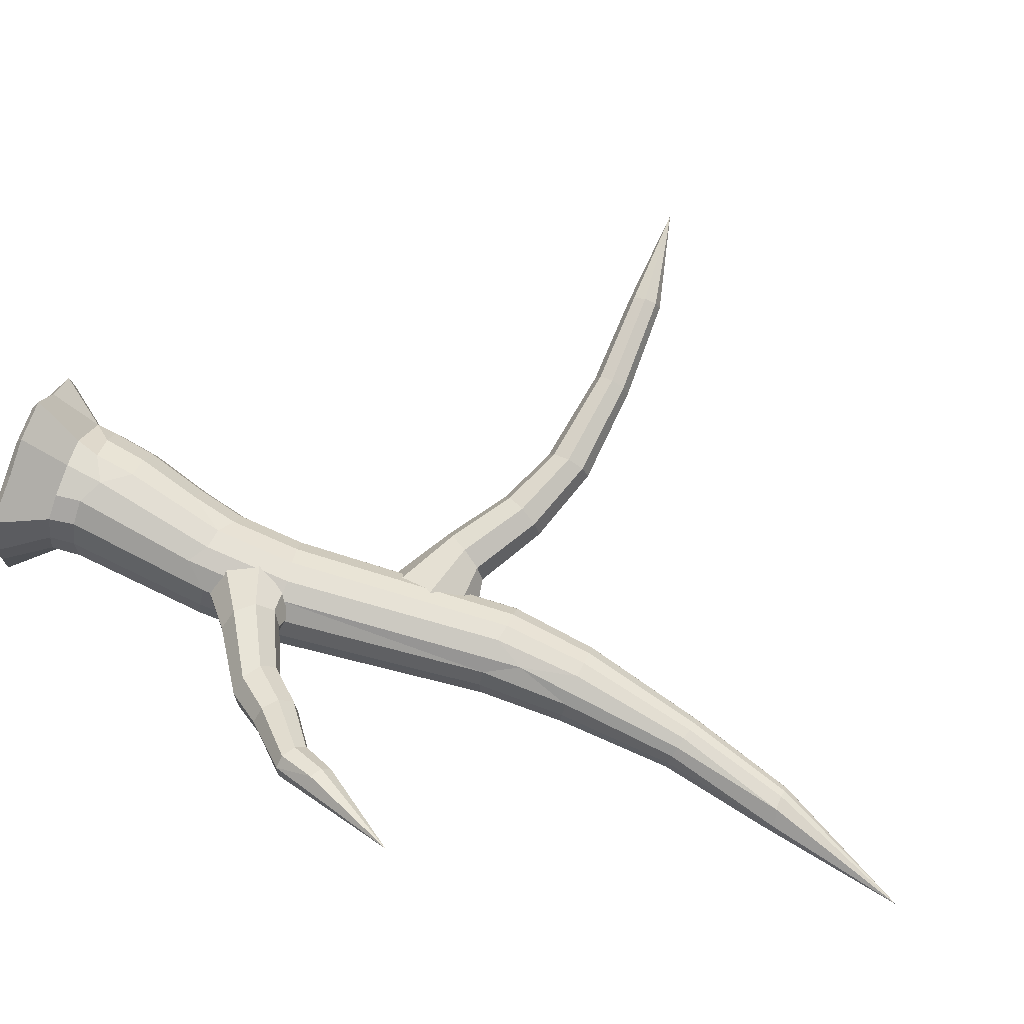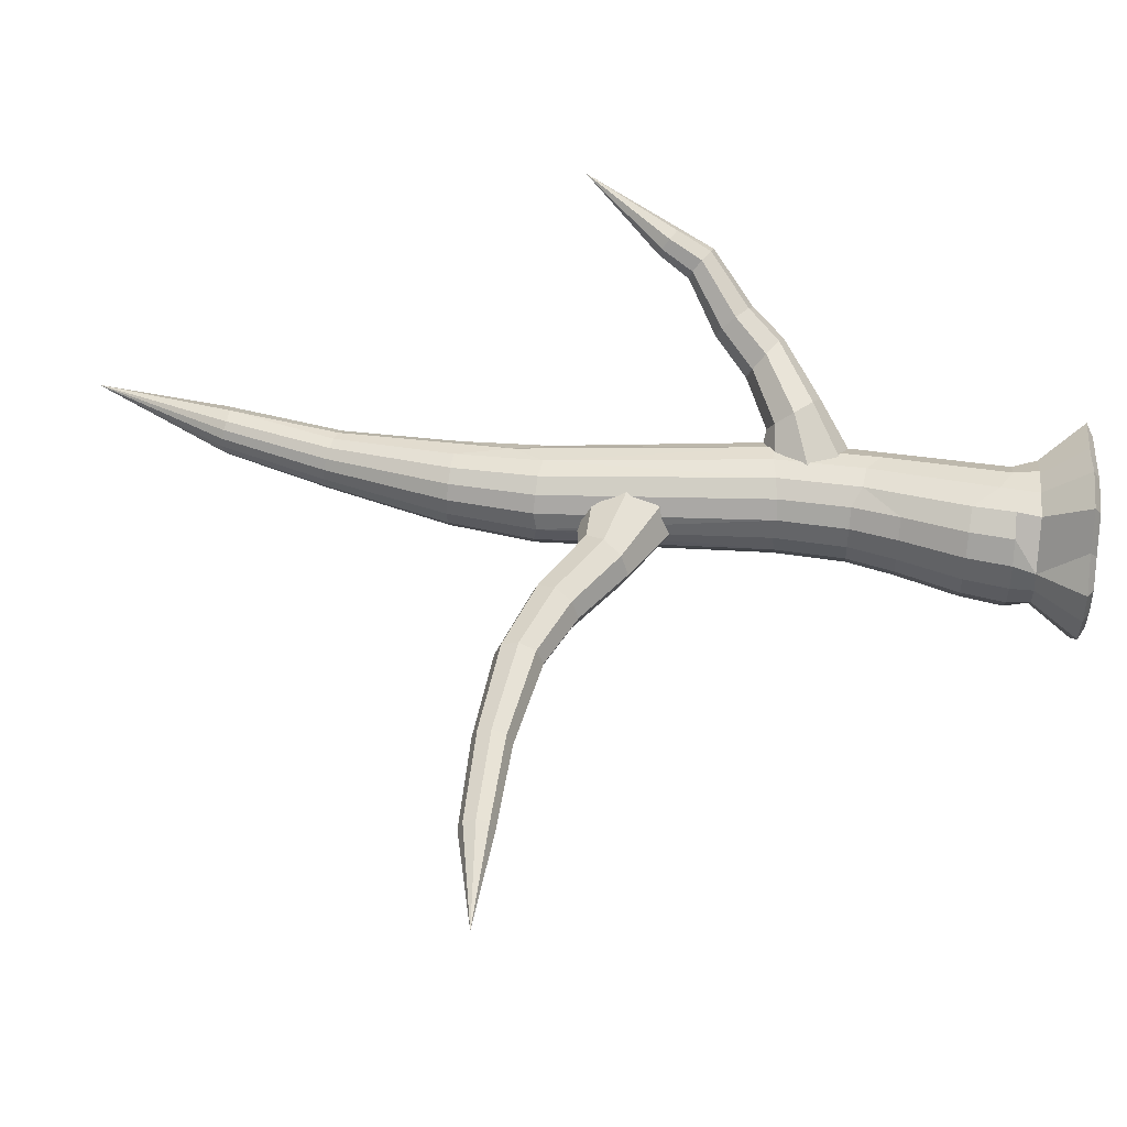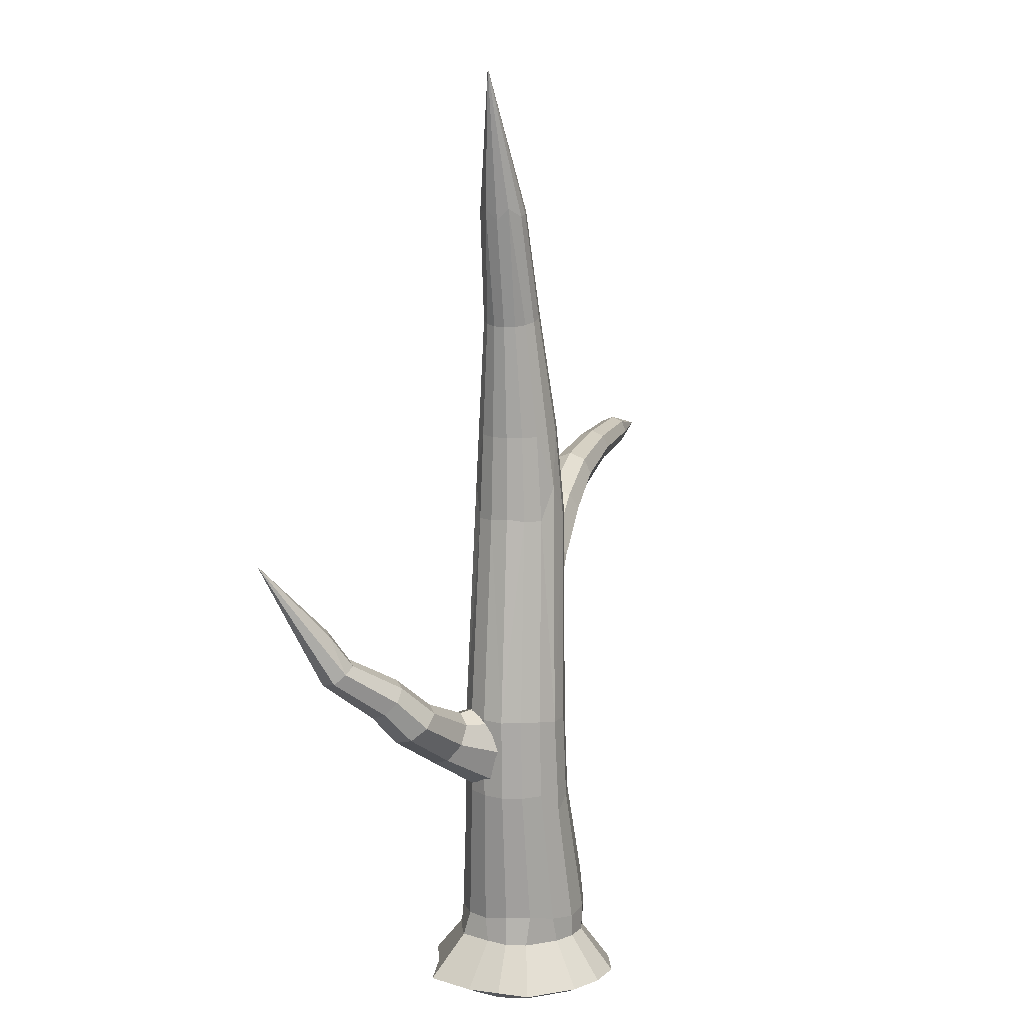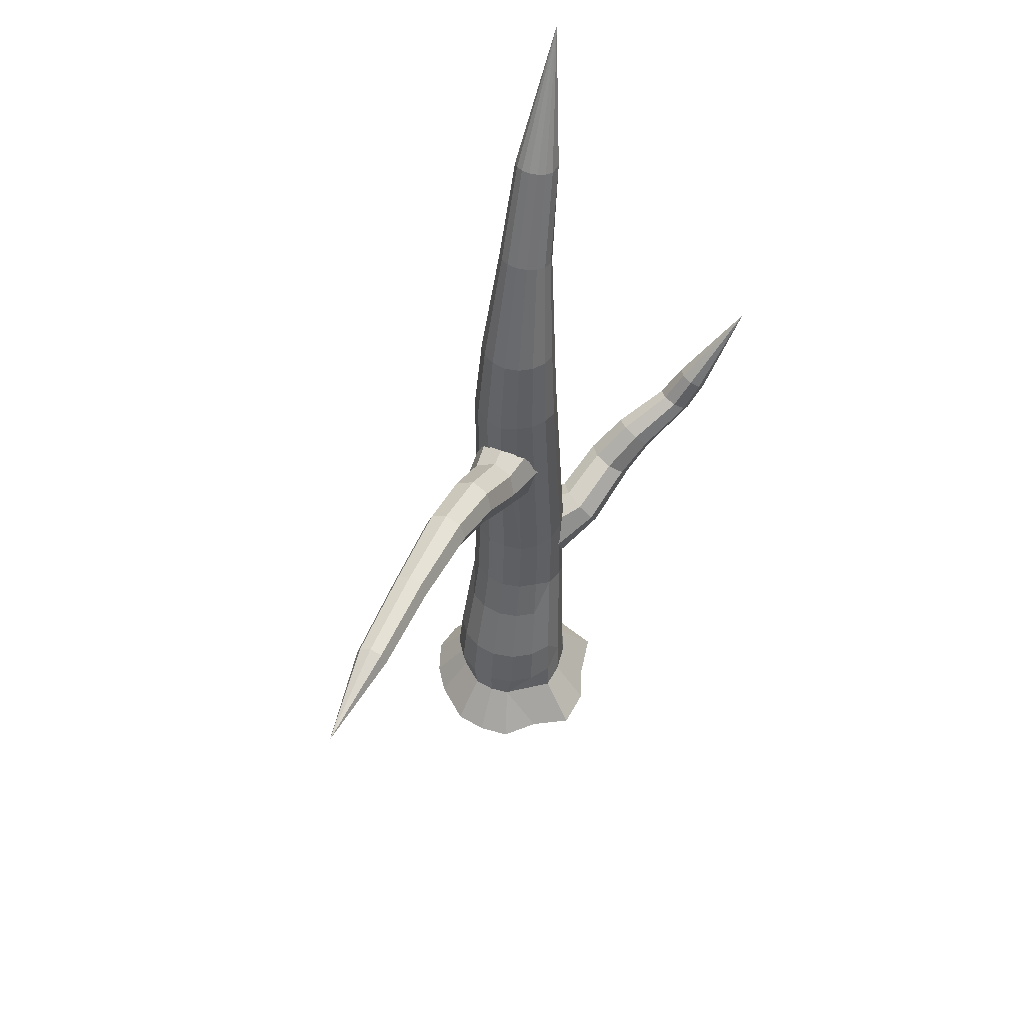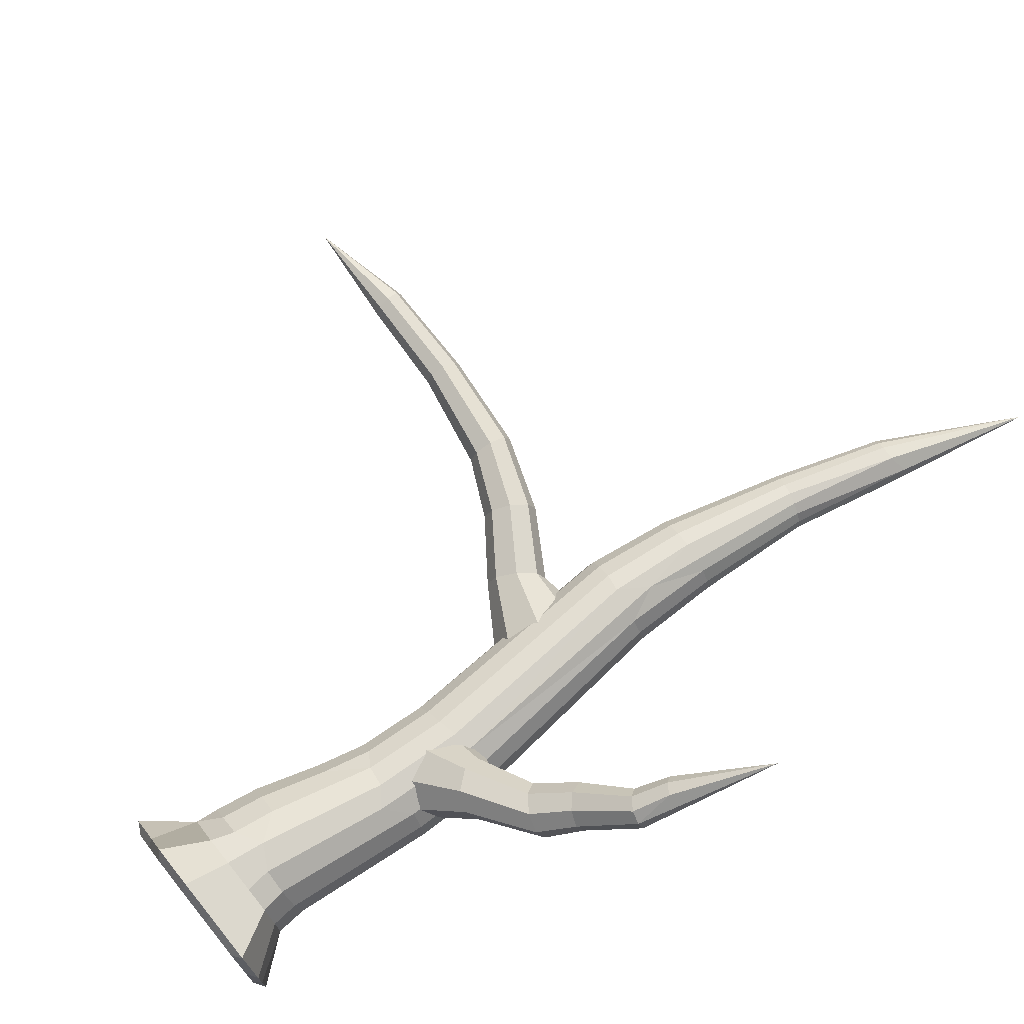
<metadata>
{"format":"obj","ext":"obj","renderer":"f3d","projection":"perspective","resolution":1024,"background":"white","views":[{"elev":74.9,"azim":109.5,"up":"+Z"},{"elev":48.3,"azim":-85.0,"up":"+Z"},{"elev":11.5,"azim":106.6,"up":"+Y"},{"elev":51.0,"azim":-68.2,"up":"+Y"},{"elev":72.9,"azim":51.2,"up":"+Z"}]}
</metadata>
<code>
o Cylinder.001
v 0.3011 7.272 1e-06
v 0.2455 6.926 -0.4494
v -0.7894 6.995 -0.3153
v -0.7172 7.104 1e-06
v -0.7894 6.995 0.3153
v 0.2455 6.926 0.4494
v -0.9636 6.732 0.4459
v 0.1114 6.396 0.5976
v -1.138 6.47 0.3153
v -0.02278 5.862 0.4494
v -0.07835 5.634 1e-06
v -1.21 6.361 1e-06
v -1.881 7.341 -0.4
v -0.9636 6.732 -0.4459
v -1.138 6.47 -0.3153
v -2.017 7.093 -0.2828
v 0.1114 6.396 -0.6355
v -0.02278 5.862 -0.4494
v -2.876 7.748 -0.3505
v -2.912 7.503 -0.2478
v -2.074 6.991 1e-06
v -2.017 7.093 0.2828
v -1.881 7.341 0.4
v -1.744 7.588 0.2828
v -1.687 7.691 1e-06
v -1.744 7.588 -0.2828
v -4.34 7.965 -0.2858
v -4.37 7.765 -0.2021
v -2.927 7.401 1e-06
v -2.912 7.503 0.2478
v -2.876 7.748 0.3505
v -2.84 7.993 0.2478
v -2.825 8.095 1e-06
v -2.84 7.993 -0.2478
v -5.794 7.839 -0.1768
v -5.806 8.015 -0.2501
v -4.382 7.682 1e-06
v -4.37 7.765 0.2021
v -4.34 7.965 0.2858
v -4.31 8.164 0.2021
v -4.298 8.247 1e-06
v -4.31 8.164 -0.2021
v -5.789 7.765 0
v -5.794 7.839 0.1768
v -5.806 8.015 0.2501
v -5.819 8.191 0.1768
v -5.824 8.264 1e-06
v -5.819 8.191 -0.1768
v -0.001577 0.6579 -0.991
v -0.008722 1.053 -1.002
v 0.3765 1.01 -0.9262
v 0.3238 0.6579 -0.9227
v -7.371 7.924 1e-06
v 0.7101 1.065 -0.7024
v 0.6236 0.6579 -0.7468
v 0.9249 1.12 -0.3795
v 0.9623 0.6579 -0.3241
v 1.027 0.6579 0.001259
v 0.9969 1.099 0.001104
v 0.9239 1.042 0.3712
v 0.9465 0.6579 0.3266
v 0.7039 1.02 0.7041
v 0.7739 0.6579 0.7923
v 0.3768 1.029 0.9248
v 0.4166 0.6579 0.9482
v -0.06604 0.6579 1.013
v 0.01503 1.229 0.9872
v -0.4926 0.6579 0.9711
v -0.3827 1 0.9239
v -0.9789 0.6686 0.3131
v -0.7071 1 0.7071
v -1.008 0.6579 0.002117
v -0.9239 1 0.3827
v -1 1 0
v -0.9239 1 -0.3827
v -0.9431 0.6579 -0.3232
v -0.7071 1 -0.7071
v -0.6257 0.6579 -0.6843
v -0.3499 0.6579 -0.8686
v -0.3827 1 -0.9239
v -1.491 -1e-06 0.4914
v -1.528 -1e-06 -0.00092
v -1.341 -0.1022 0.000144
v -1.309 -0.1022 0.4319
v 0.9842 3.223 -0.5763
v 0.6641 2.879 -0.7778
v -0.8077 1.652 -0.3671
v -0.8804 1.657 0
v -0.6004 1.635 0.6783
v -0.8077 1.652 0.3671
v -0.2901 1.61 -0.8863
v -0.6004 1.635 -0.6783
v -0.2901 1.61 0.8863
v -0.52 2.59 -0.3314
v -0.5858 2.593 0
v -0.3325 2.579 0.6123
v -0.52 2.59 0.3314
v 0.3832 3.089 0.8229
v 0.07292 3.133 0.7571
v 0.9842 3.223 0.5763
v 0.6641 2.879 0.7778
v 1.222 3.202 1.1e-05
v 1.161 3.209 0.3116
v 0.3833 3.088 -0.8228
v 0.07293 3.133 -0.7571
v 1.161 3.209 -0.3116
v -0.3325 2.579 -0.6123
v 1.262 4.457 3e-06
v 1.203 4.469 -0.3045
v -0.1716 3.279 -0.5783
v -0.3486 3.288 -0.313
v -0.3486 3.288 0.313
v -0.4108 3.292 1e-06
v -0.1716 3.279 0.5783
v 0.1637 4.363 -0.7366
v -0.09325 4.334 -0.5662
v 1.031 4.456 -0.5626
v 0.7701 4.407 -0.7365
v -0.2665 4.318 -0.3103
v -0.3238 4.357 1e-06
v -0.09325 4.334 0.5662
v -0.2665 4.318 0.3103
v 0.4698 4.415 0.7957
v 0.1638 4.362 0.7366
v 1.031 4.456 0.5626
v 0.7701 4.407 0.7365
v 1.203 4.469 0.3045
v 0.4698 4.415 -0.7957
v 0.7478 7.638 -0.4993
v 0.9004 7.638 -0.2684
v 0.7485 7.632 0.4993
v 0.9004 7.638 0.2685
v 0.2453 7.699 -0.7066
v -0.2464 7.77 -0.4985
v -0.01839 7.752 -0.6513
v -0.4585 7.738 -1e-06
v 0.2452 7.699 0.7066
v 0.7861 8.972 0.435
v 0.5147 8.15 0.6327
v -0.3987 7.782 0.2698
v -0.2464 7.77 0.4985
v 0.5147 8.15 -0.6326
v -0.3987 7.782 -0.2698
v 0.9532 7.674 1e-06
v -0.01839 7.752 0.6513
v 0.3524 9.007 0.6152
v 0.838 10.76 0.4001
v 0.678 10.81 0.4331
v 0.919 8.962 0.2354
v 0.9657 8.958 1e-06
v 0.1177 9.026 -0.5684
v 0.3524 9.007 -0.6152
v 0.7861 8.972 -0.435
v 0.919 8.962 -0.2354
v -0.2142 9.052 -0.2354
v -0.08123 9.042 -0.435
v -0.2609 9.056 1e-06
v -0.2142 9.052 0.2354
v 0.1177 9.026 0.5684
v -0.08123 9.042 0.435
v 0.518 10.85 0.4001
v 1.215 12.44 0.339
v 1.001 12.45 0.3192
v 1.064 10.7 0.1657
v 0.9736 10.73 0.3062
v 1.096 10.69 2e-06
v 1.064 10.7 -0.1657
v 0.518 10.85 -0.4001
v 0.3823 10.89 -0.3062
v 0.9736 10.73 -0.3062
v 0.838 10.76 -0.4001
v 0.2917 10.91 -0.1657
v 0.2598 10.92 2e-06
v 0.3823 10.89 0.3062
v 0.2917 10.91 0.1657
v 0.678 10.81 -0.4331
v 1.454 12.51 0.1789
v 1.462 12.33 2e-06
v 1.129 12.42 -0.3455
v 1.001 12.45 -0.3192
v 0.8927 12.48 -0.2443
v 0.8204 12.5 -0.1322
v 1.454 12.51 -0.1789
v 1.256 12.39 -0.3192
v 0.8204 12.5 0.1322
v 0.795 12.51 2e-06
v 0.8927 12.48 0.2443
v -0.5262 -1e-06 -1.324
v -0.9447 -1e-06 -1.044
v 1.91 14.57 2e-06
v 0.00281 0 -1.511
v -1.429 -1e-06 -0.4946
v -0.7461 -1e-06 1.474
v -1.064 -1e-06 0.9112
v -0.09653 -1e-06 1.537
v 0.4362 -1e-06 1.336
v 1.184 -1e-06 1.203
v 1.445 -1e-06 0.4914
v 1.456 -1e-06 -0.002242
v 1.47 0 -0.4959
v 0.952 0 -1.141
v 0.4965 0 -1.408
v 1.374 -0.1022 -0.001015
v 1.288 -0.1022 -0.4339
v -0.8297 -0.1022 -0.915
v -0.4627 -0.1022 -1.16
v 0.462 -0.1022 1.197
v 1.037 -0.1022 1.056
v -1.01 -0.1022 0.8001
v -0.6555 -0.1022 1.293
v 0.8337 -0.1022 -0.9995
v 0.4342 -0.1022 -1.233
v -1.255 -0.1022 -0.4328
v 1.266 -0.1022 0.4319
v 0.001273 -0.1022 -1.324
v -0.08584 -0.1022 1.349
v 0.1339 4.357 0.3919
v 0.1079 3.826 0.6198
v 1.031 4.163 1.203
v 0.9898 4.425 0.9888
v 0.3951 4.702 0.02199
v 1.148 4.534 0.707
v 1.414 4.425 0.5223
v 0.7385 4.357 -0.2731
v 1.631 4.163 0.5429
v 0.9374 3.826 -0.2925
v 1.672 3.9 0.7568
v 0.937 3.293 -0.09264
v 0.6758 3.064 0.2772
v 1.513 3.791 1.039
v 1.248 3.9 1.223
v 2.172 4.433 1.505
v 1.925 4.61 1.466
v 0.3324 3.293 0.5724
v 2.547 4.903 1.769
v 2.35 5.085 1.762
v 2.42 4.367 1.337
v 2.522 4.451 1.061
v 2.42 4.634 0.8382
v 2.173 4.811 0.7996
v 1.926 4.877 0.9676
v 1.823 4.793 1.244
v 3.159 5.502 2.28
v 2.981 5.627 2.256
v 2.749 4.835 1.606
v 2.837 4.921 1.368
v 2.761 5.11 1.194
v 2.564 5.292 1.187
v 2.362 5.36 1.35
v 2.273 5.275 1.588
v 3.166 6.112 2.46
v 3.325 6.012 2.497
v 3.331 5.466 2.178
v 3.399 5.508 1.967
v 3.327 5.656 1.806
v 3.133 5.75 1.766
v 2.962 5.802 1.893
v 2.899 5.751 2.096
v 3.177 6.272 2.145
v 3.34 6.237 2.051
v 3.105 6.22 2.314
v 3.968 7.4 2.927
f 1 2 3 4
f 1 4 5 6
f 6 5 7 8
f 8 7 9 10
f 11 10 9 12
f 13 14 15 16
f 17 18 15 14
f 11 12 15 18
f 19 13 16 20
f 17 2 1 6 8 10 11 18
f 16 15 12 21
f 12 9 22 21
f 9 7 23 22
f 7 5 24 23
f 5 4 25 24
f 25 4 3 26
f 26 3 14 13
f 27 19 20 28
f 20 16 21 29
f 21 22 30 29
f 22 23 31 30
f 23 24 32 31
f 24 25 33 32
f 33 25 26 34
f 34 26 13 19
f 27 28 35 36
f 28 20 29 37
f 29 30 38 37
f 30 31 39 38
f 31 32 40 39
f 40 32 33 41
f 41 33 34 42
f 34 19 27 42
f 28 37 43 35
f 43 37 38 44
f 44 38 39 45
f 45 39 40 46
f 46 40 41 47
f 41 42 48 47
f 42 27 36 48
f 49 50 51 52
f 36 35 53
f 35 43 53
f 43 44 53
f 44 45 53
f 45 46 53
f 46 47 53
f 47 48 53
f 48 36 53
f 52 51 54 55
f 55 54 56 57
f 58 57 56 59
f 58 59 60 61
f 61 60 62 63
f 63 62 64 65
f 66 65 64 67
f 68 66 67 69
f 70 68 69 71
f 72 70 73 74
f 70 71 73
f 72 74 75 76
f 76 75 77 78
f 49 79 80 50
f 79 78 77 80
f 81 82 83 84
f 85 54 51 86
f 87 75 74 88
f 73 71 89 90
f 50 80 91
f 92 77 75 87
f 74 73 90 88
f 91 80 77 92
f 71 69 93 89
f 94 87 88 95
f 90 89 96 97
f 93 67 98 99
f 64 62 100 101
f 60 59 102 103
f 104 50 91 105
f 106 56 54 85
f 107 92 87 94
f 86 51 50 104
f 88 90 97 95
f 89 93 99 96
f 67 64 101 98
f 62 60 103 100
f 102 59 56 106
f 105 91 92 107
f 108 102 106 109
f 110 107 94 111
f 95 97 112 113
f 111 94 95 113
f 105 107 110
f 97 96 114 112
f 115 105 110 116
f 117 85 86 118
f 119 111 113 120
f 112 114 121 122
f 99 98 123 124
f 101 100 125 126
f 103 102 108 127
f 128 104 105 115
f 109 106 85 117
f 116 110 111 119
f 118 86 104 128
f 113 112 122 120
f 114 99 124 121
f 98 101 126 123
f 100 103 127 125
f 109 117 129 130
f 131 125 127 132
f 128 133 118
f 115 116 134 135
f 109 130 108
f 120 136 119
f 124 123 137
f 126 125 131
f 131 138 139
f 140 122 121 141
f 118 142 129
f 116 119 143 134
f 132 108 144
f 115 135 133
f 141 121 124 145
f 136 122 140
f 146 139 147 148
f 137 126 139
f 149 132 144 150
f 133 135 151 152
f 130 129 153 154
f 134 143 155 156
f 157 136 140 158
f 133 152 142
f 141 145 159 160
f 131 132 149 138
f 144 130 154 150
f 151 135 134 156
f 143 136 157 155
f 158 140 141 160
f 159 145 137 146
f 161 148 162 163
f 138 149 164 165
f 166 150 154 167
f 168 151 156 169
f 170 153 142 171
f 172 155 157 173
f 158 160 174 175
f 159 146 148 161
f 139 138 165 147
f 149 150 166 164
f 176 152 151 168
f 167 154 153 170
f 169 156 155 172
f 171 142 152 176
f 157 158 175 173
f 160 159 161 174
f 147 165 177 162
f 164 166 178 177
f 179 176 168 180
f 181 169 172 182
f 167 170 183
f 184 171 176 179
f 173 175 185 186
f 174 161 163 187
f 178 166 167 183
f 2 17 14 3
f 180 168 169 181
f 183 170 171 184
f 182 172 173 186
f 175 174 187 185
f 188 189 78 79
f 187 163 190
f 178 183 190
f 180 181 190
f 183 184 190
f 182 186 190
f 185 187 190
f 163 162 190
f 162 177 190
f 177 178 190
f 179 180 190
f 181 182 190
f 184 179 190
f 186 185 190
f 191 188 79 49
f 192 76 78 189
f 82 72 76 192
f 81 70 72 82
f 193 68 70 194
f 193 195 66 68
f 195 196 65 66
f 197 63 65 196
f 197 198 61 63
f 198 199 58 61
f 200 57 58 199
f 200 201 55 57
f 202 52 55 201
f 191 49 52 202
f 200 199 203 204
f 205 189 188 206
f 197 196 207 208
f 193 194 209 210
f 202 201 211 212
f 82 192 213 83
f 203 199 198 214
f 206 188 191 215
f 191 202 212 215
f 207 196 195 216
f 209 194 81 84
f 211 201 200 204
f 192 189 205 213
f 214 198 197 208
f 216 195 193 210
f 217 218 219 220
f 221 217 220 222
f 221 222 223 224
f 224 223 225 226
f 226 225 227 228
f 229 228 227 230
f 219 231 232 233
f 218 234 231 219
f 229 230 231 234
f 233 232 235 236
f 218 217 221 224 226 228 229 234
f 231 230 237 232
f 230 227 238 237
f 238 227 225 239
f 239 225 223 240
f 240 223 222 241
f 241 222 220 242
f 220 219 233 242
f 236 235 243 244
f 232 237 245 235
f 245 237 238 246
f 246 238 239 247
f 247 239 240 248
f 240 241 249 248
f 241 242 250 249
f 242 233 236 250
f 251 244 243 252
f 243 235 245 253
f 253 245 246 254
f 254 246 247 255
f 255 247 248 256
f 256 248 249 257
f 249 250 258 257
f 250 236 244 258
f 256 257 259 260
f 256 260 255
f 257 258 261 259
f 261 258 244 251
f 251 252 262
f 252 253 262
f 253 254 262
f 254 255 262
f 255 260 262
f 260 259 262
f 259 261 262
f 261 251 262
f 69 67 93
f 96 99 114
f 132 127 108
f 128 115 133
f 136 120 122
f 137 123 126
f 117 118 129
f 108 130 144
f 119 136 143
f 145 124 137
f 139 126 131
f 118 133 142
f 146 137 139
f 153 129 142
f 148 147 162
f 165 164 177
f 81 194 70
f 252 243 253

</code>
